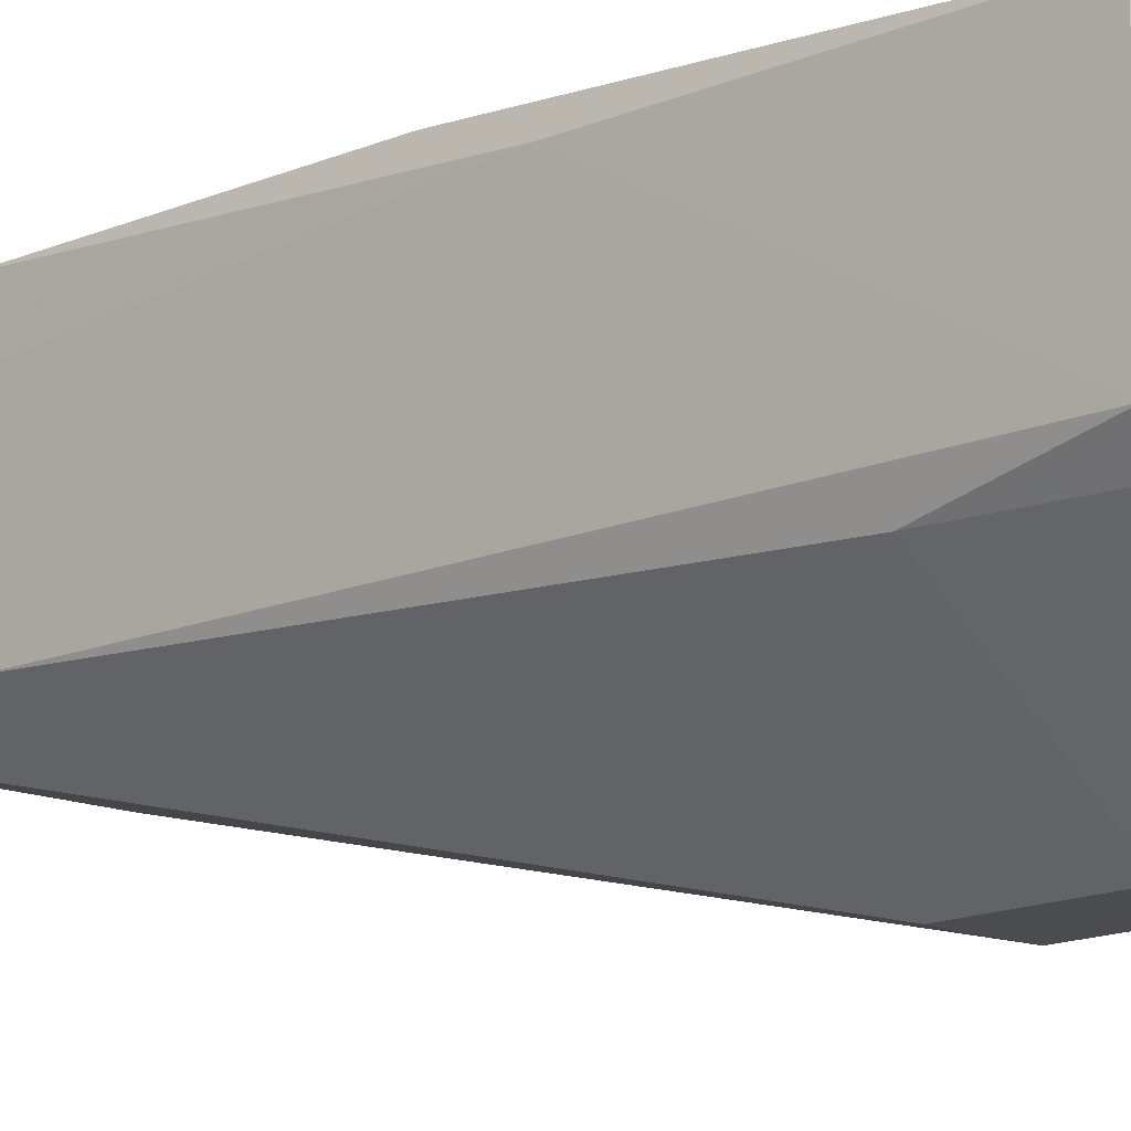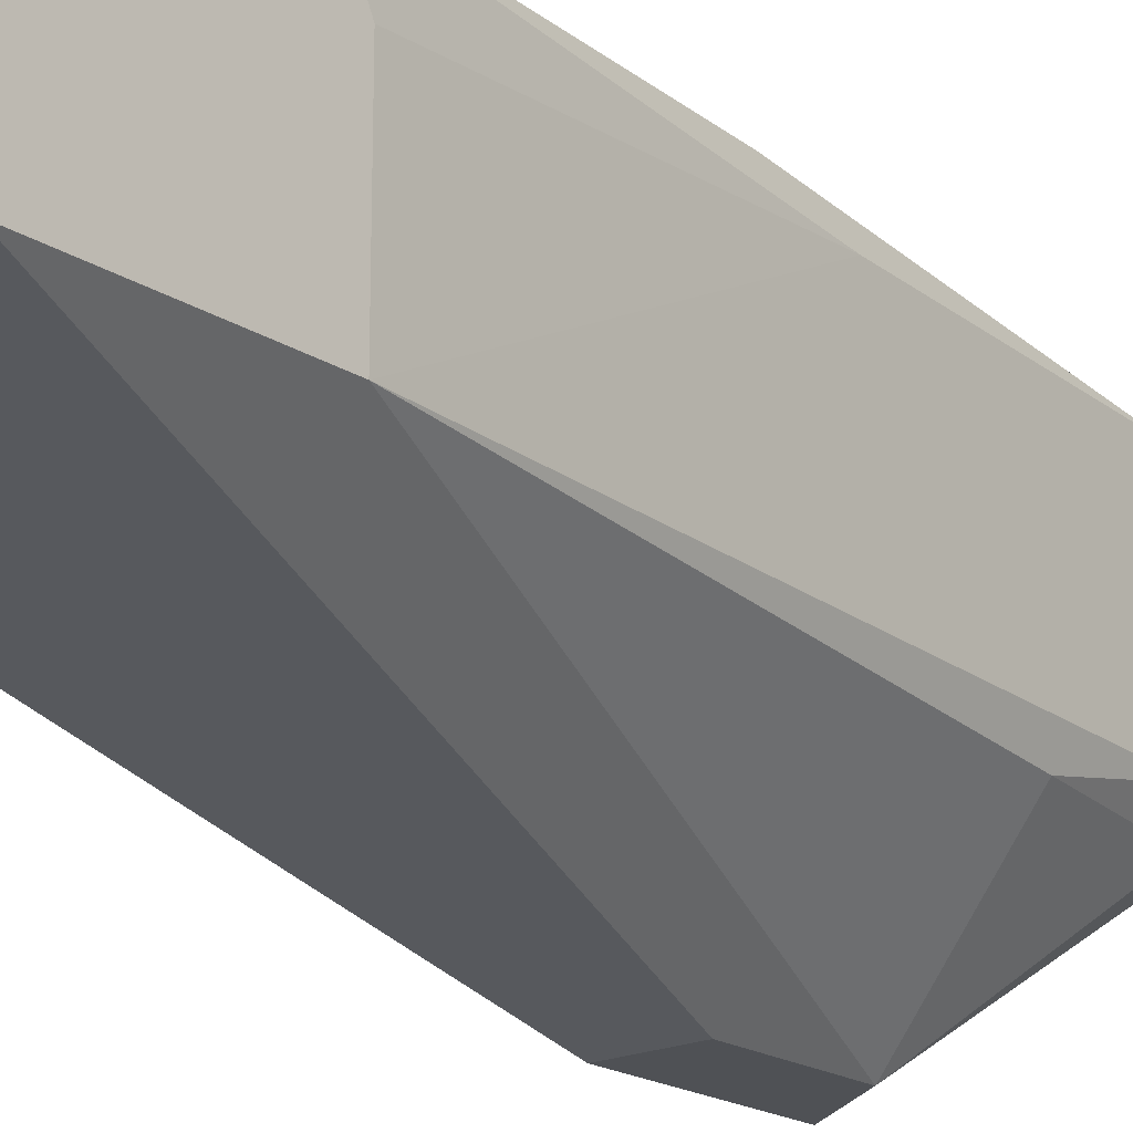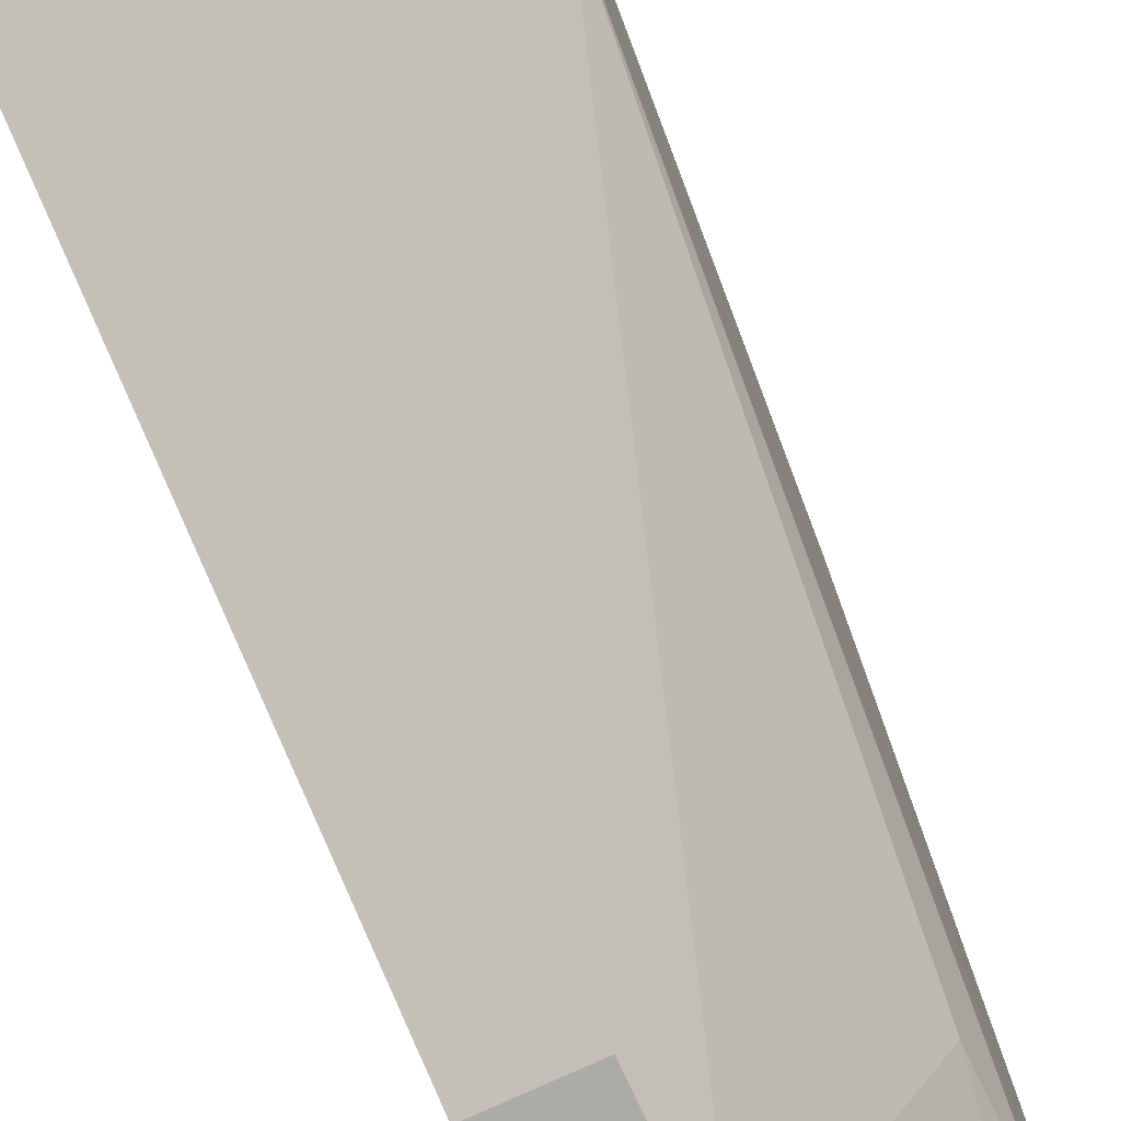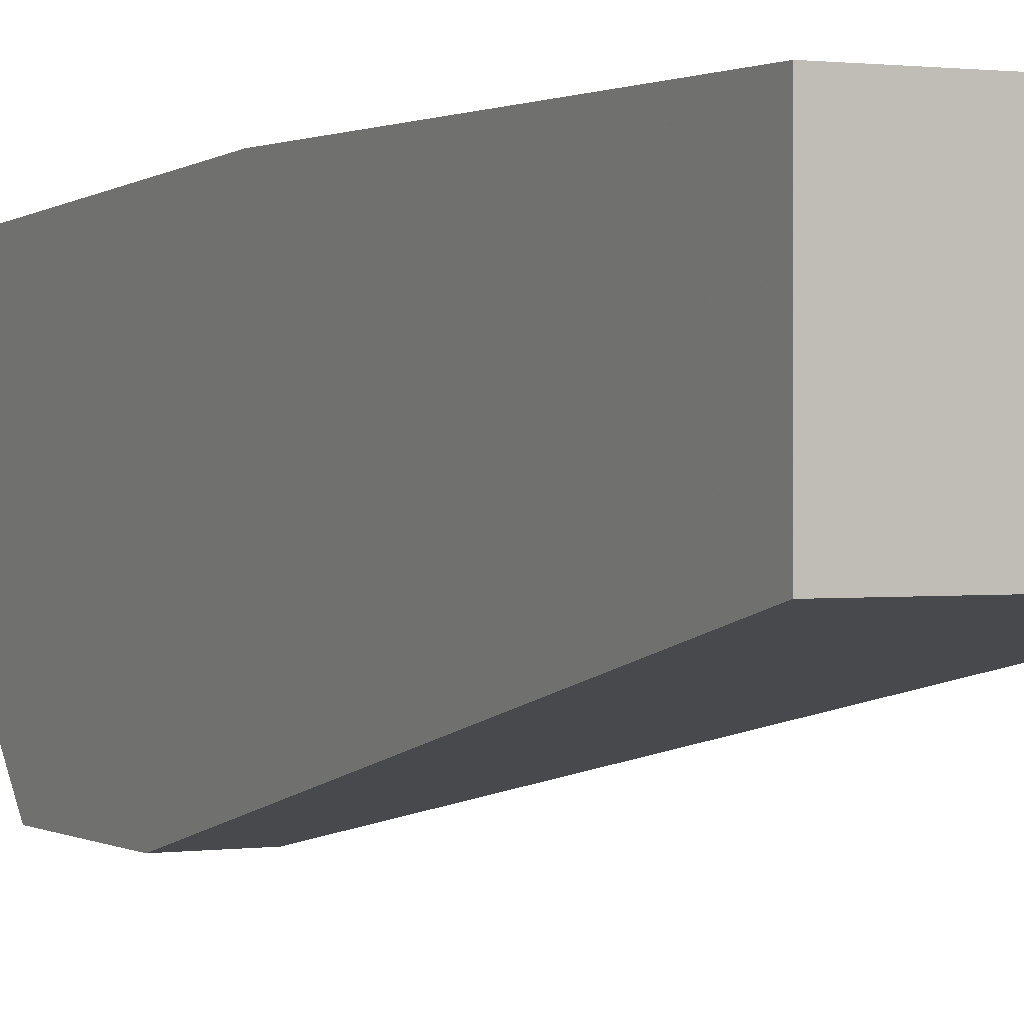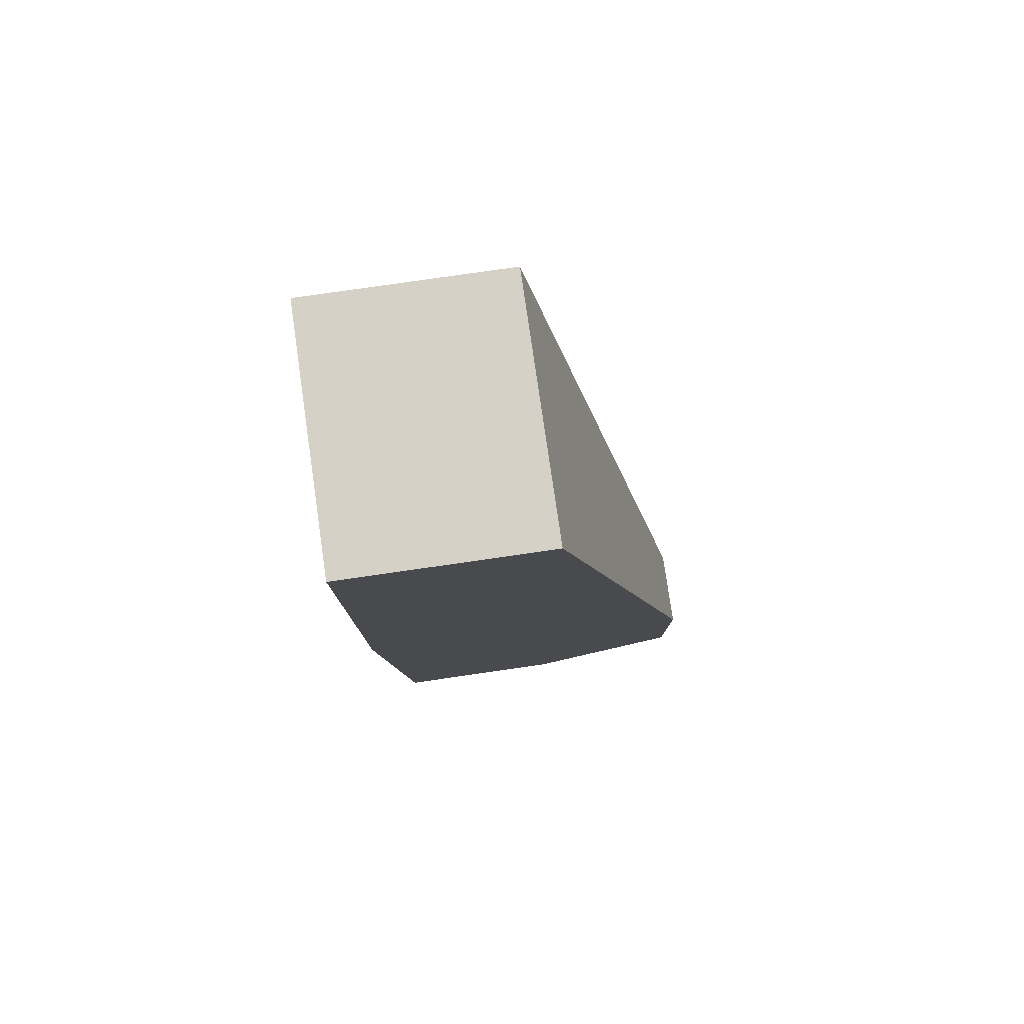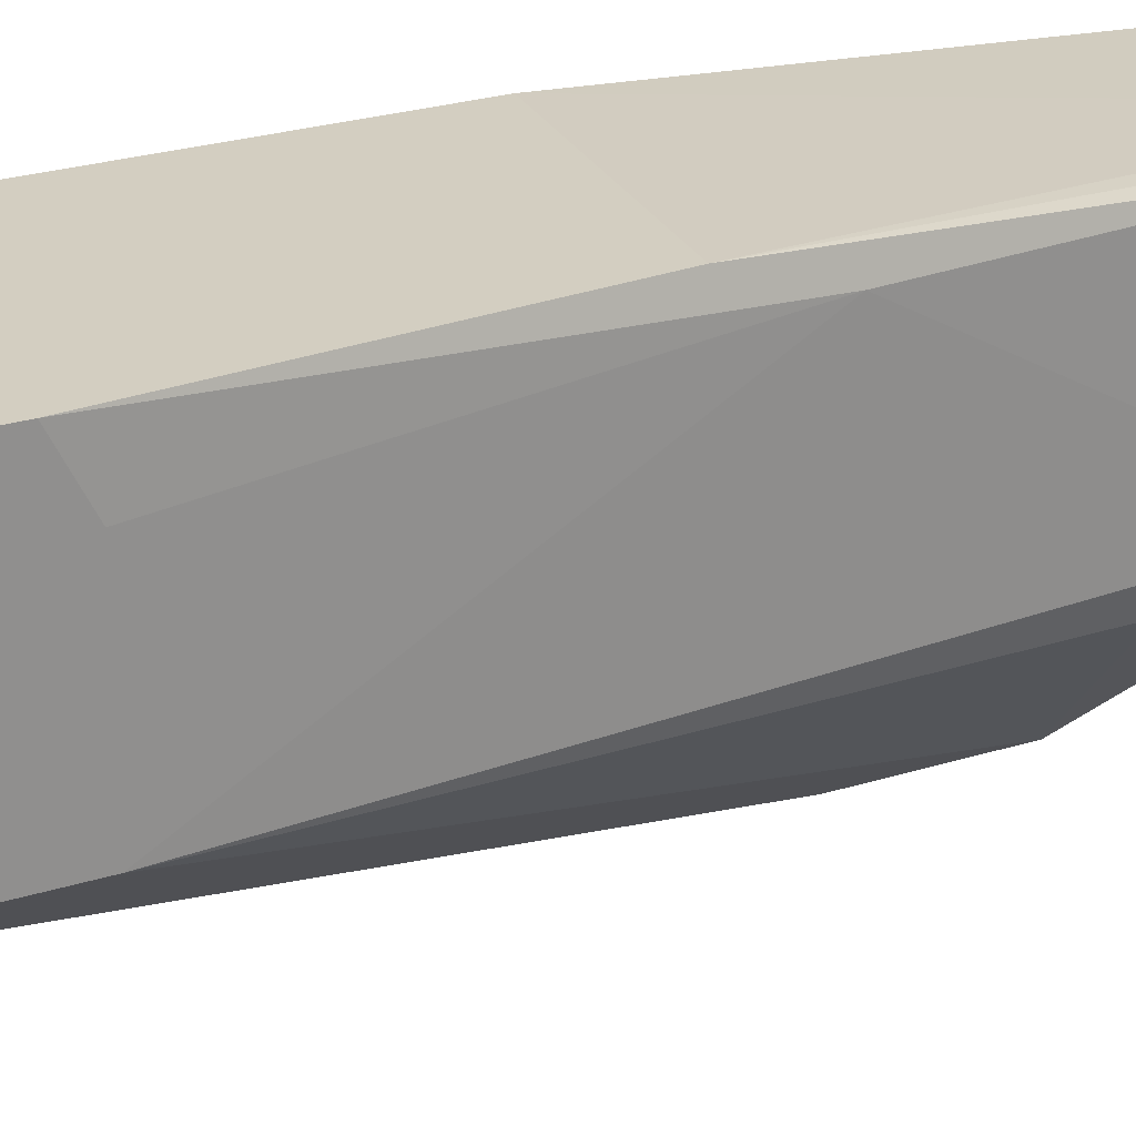
<metadata>
{"format":"obj","ext":"obj","renderer":"f3d","projection":"perspective","resolution":1024,"background":"white","views":[{"elev":-14.7,"azim":136.5,"up":"+Y"},{"elev":-19.6,"azim":40.4,"up":"+Y"},{"elev":-76.3,"azim":24.7,"up":"+Y"},{"elev":0.9,"azim":-27.7,"up":"+Y"},{"elev":79.1,"azim":-98.2,"up":"+Z"},{"elev":25.0,"azim":62.7,"up":"+Y"}]}
</metadata>
<code>
v 0.006495 -0.01492 -0.08245
v 0.007637 -0.02405 -0.08016
v 0.007637 -0.01492 -0.08131
v 0.007637 -0.02291 -0.08131
v 0.01107 -0.01377 -0.04819
v 0.01107 -0.01377 -0.0402
v 0.01107 -0.02291 -0.0402
v 0.01107 -0.02291 -0.04933
v 0.01107 -0.01606 -0.04933
v 0.005354 -0.02405 -0.08245
v -0.000357 -0.02976 -0.07674
v -0.000357 -0.02976 -0.06874
v -0.000357 -0.01377 -0.06304
v -0.000357 -0.01377 -0.0402
v -0.000357 -0.01492 -0.08245
v -0.000357 -0.02291 -0.0402
v -0.000357 -0.02291 -0.08245
v 0.003071 -0.02976 -0.07446
v 0.003071 -0.02976 -0.06874
v 0.009922 -0.01377 -0.0619
v 0.009922 -0.01492 -0.06532
v 0.008778 -0.02405 -0.07331
v 0.008778 -0.01492 -0.07902
v 0.008778 -0.02291 -0.07902
f 21 20 5
f 17 11 14
f 14 11 16
f 7 14 16
f 17 14 15
f 14 7 6
f 7 9 6
f 7 16 19
f 14 6 20
f 11 17 10
f 17 15 10
f 9 7 8
f 7 19 8
f 8 19 18
f 19 11 18
f 11 10 18
f 15 14 13
f 14 20 13
f 16 11 12
f 11 19 12
f 19 16 12
f 24 3 23
f 3 20 23
f 24 8 22
f 8 18 22
f 20 3 1
f 10 15 1
f 15 13 1
f 13 20 1
f 3 24 4
f 1 3 4
f 10 1 4
f 9 8 21
f 8 24 21
f 24 23 21
f 23 20 21
f 18 10 2
f 24 22 2
f 22 18 2
f 4 24 2
f 10 4 2
f 6 9 5
f 20 6 5
f 9 21 5

</code>
